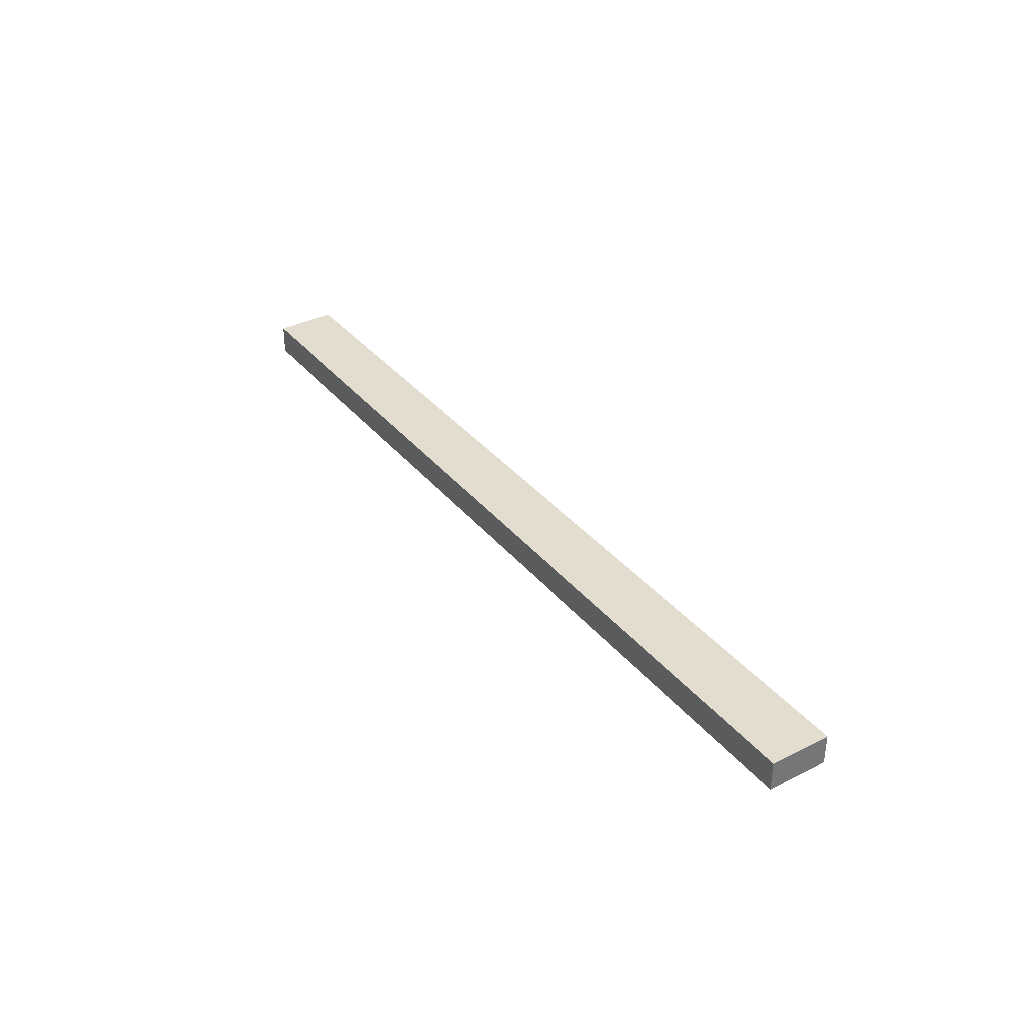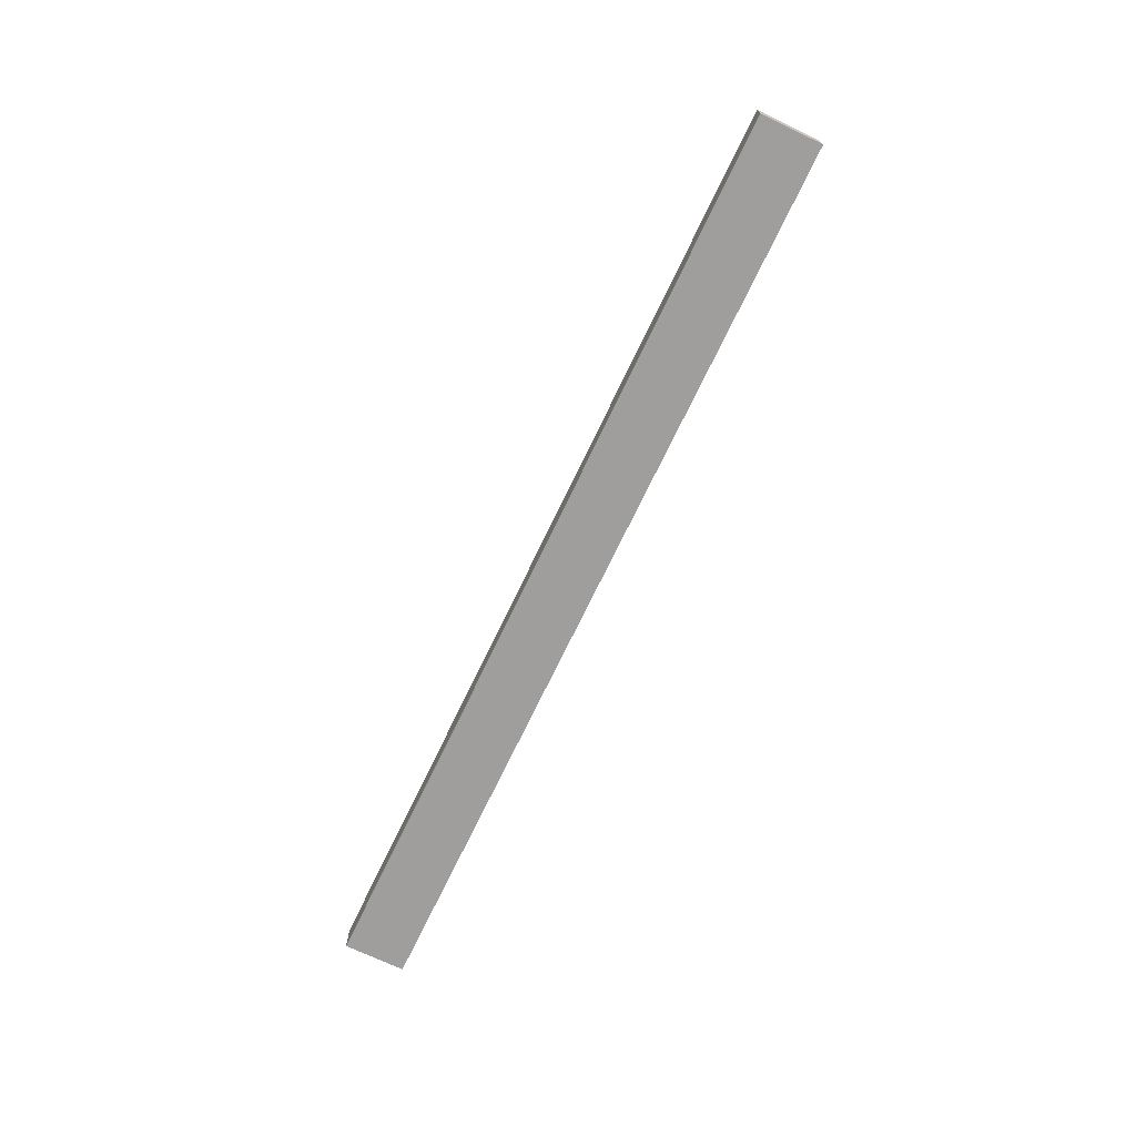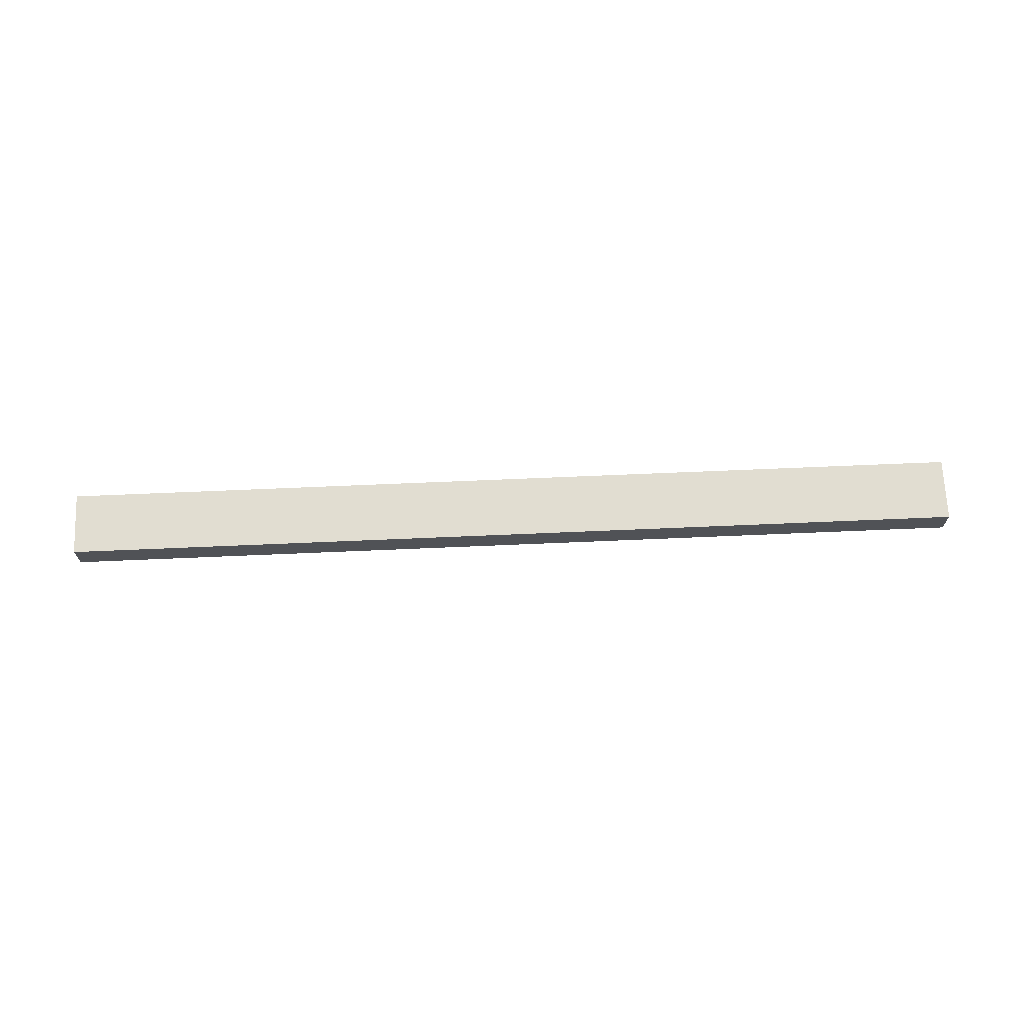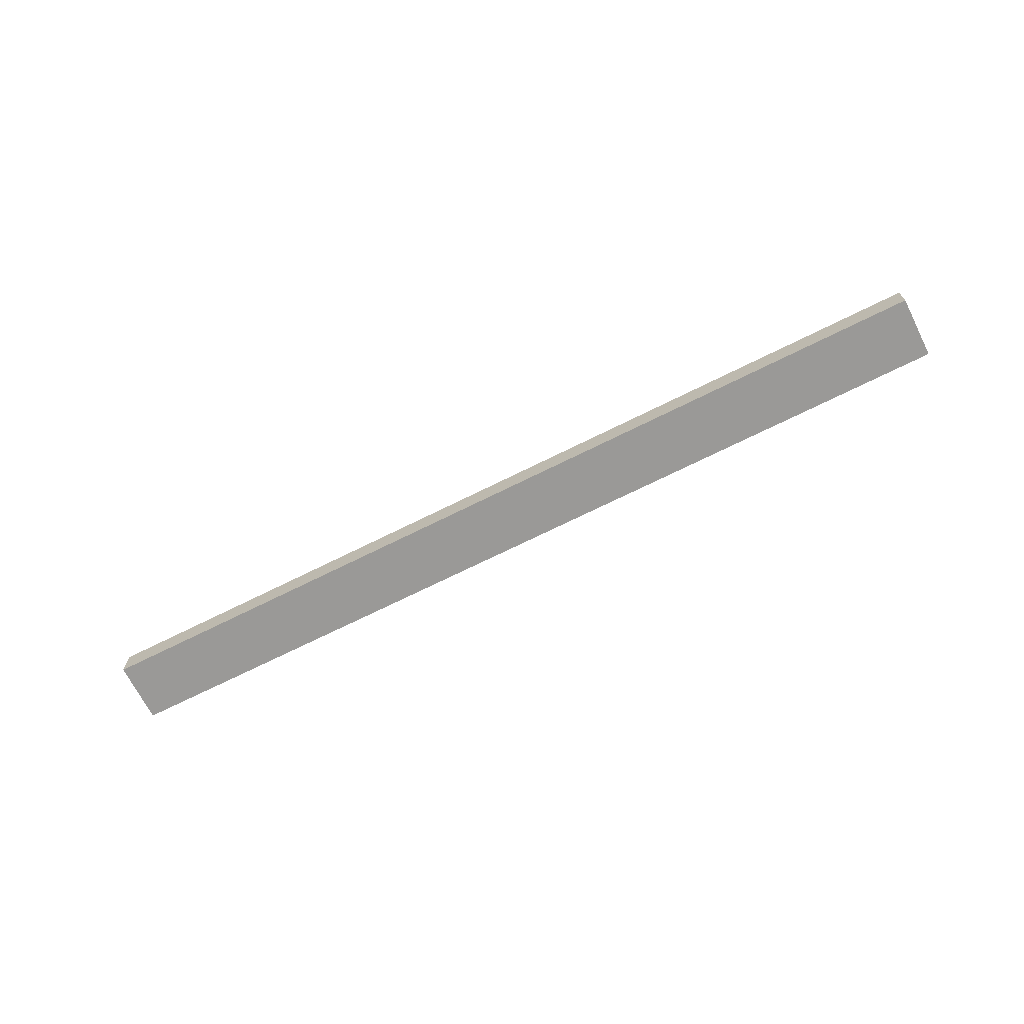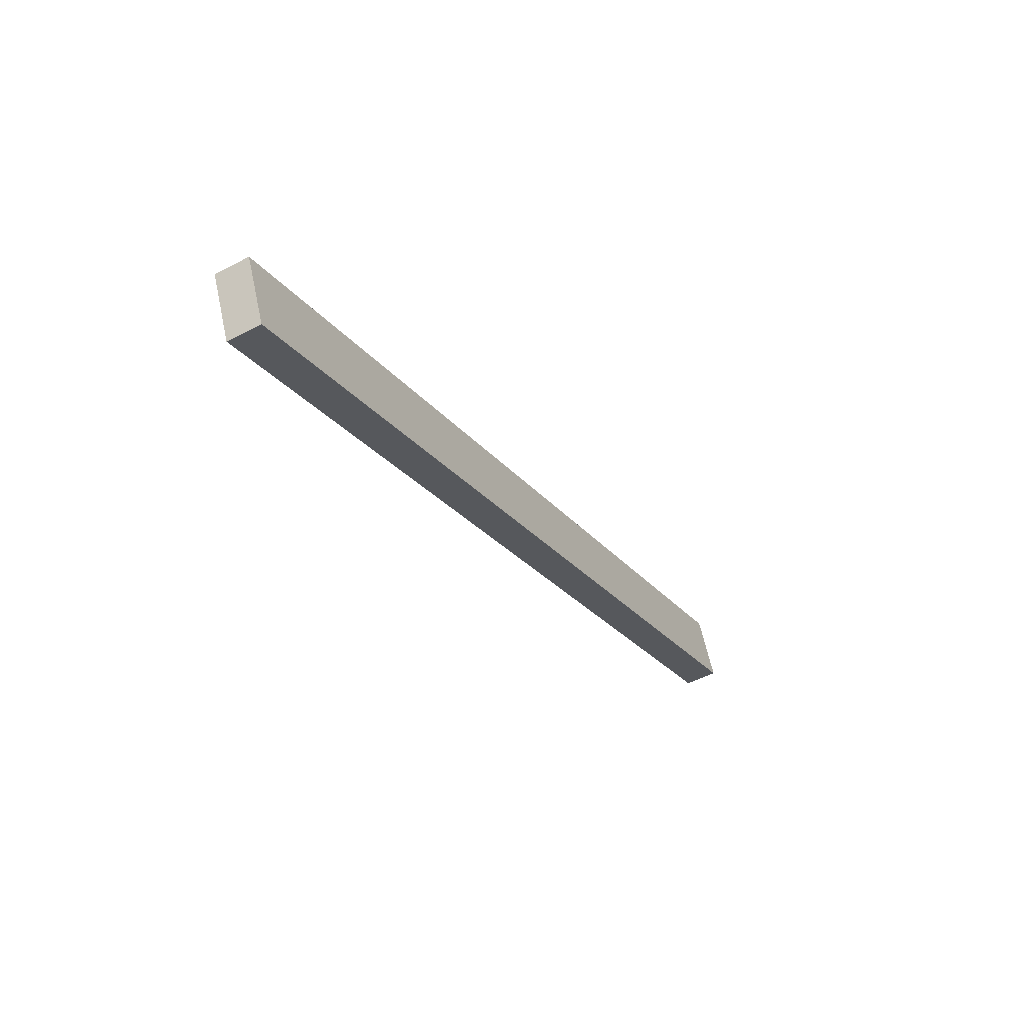
<metadata>
{"format":"obj","ext":"obj","renderer":"f3d","projection":"perspective","resolution":1024,"background":"white","views":[{"elev":35.6,"azim":-148.9,"up":"+Y"},{"elev":-71.1,"azim":-140.7,"up":"+Y"},{"elev":68.7,"azim":152.3,"up":"+Y"},{"elev":-68.9,"azim":-178.5,"up":"+Y"},{"elev":-51.3,"azim":-60.4,"up":"+Z"}]}
</metadata>
<code>
g Body81
v -555.1 -952 25.64
v -554.2 -952 23.83
v -554.2 -953 23.83
v -555.1 -953 25.64
v -528.6 -952 38.13
v -528.6 -953 38.13
v -527.7 -952 36.32
v -527.7 -953 36.32
f 1 2 4
f 4 2 3
f 5 1 6
f 6 1 4
f 7 5 8
f 8 5 6
f 2 7 3
f 3 7 8
f 3 8 4
f 4 8 6
f 2 1 7
f 7 1 5

</code>
